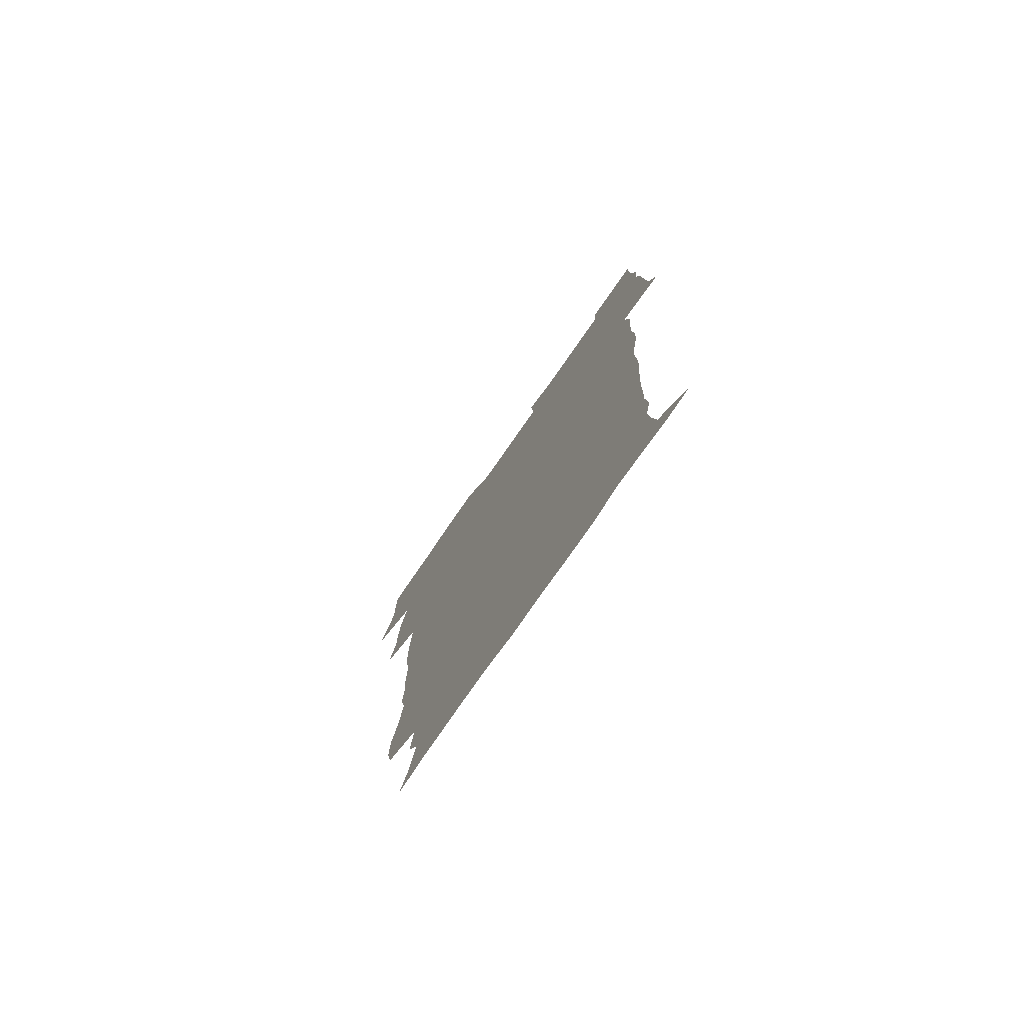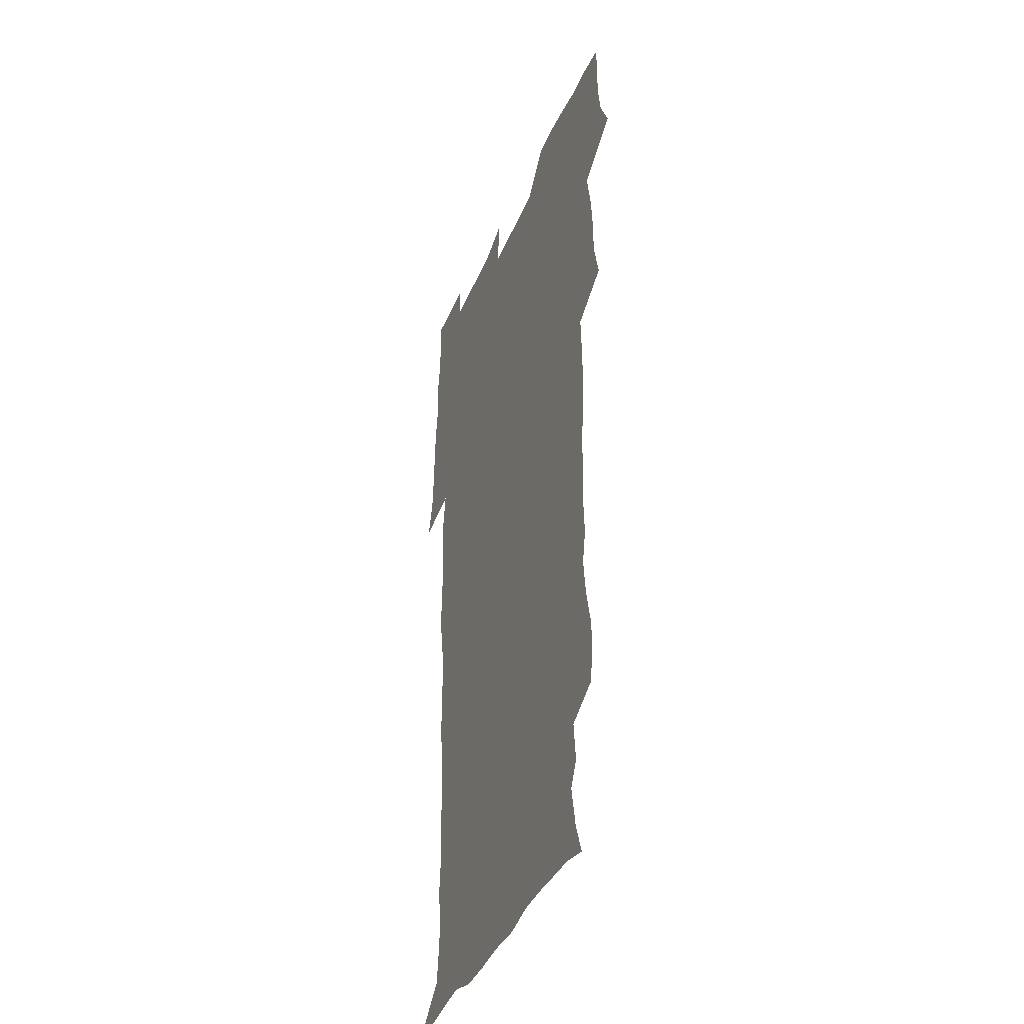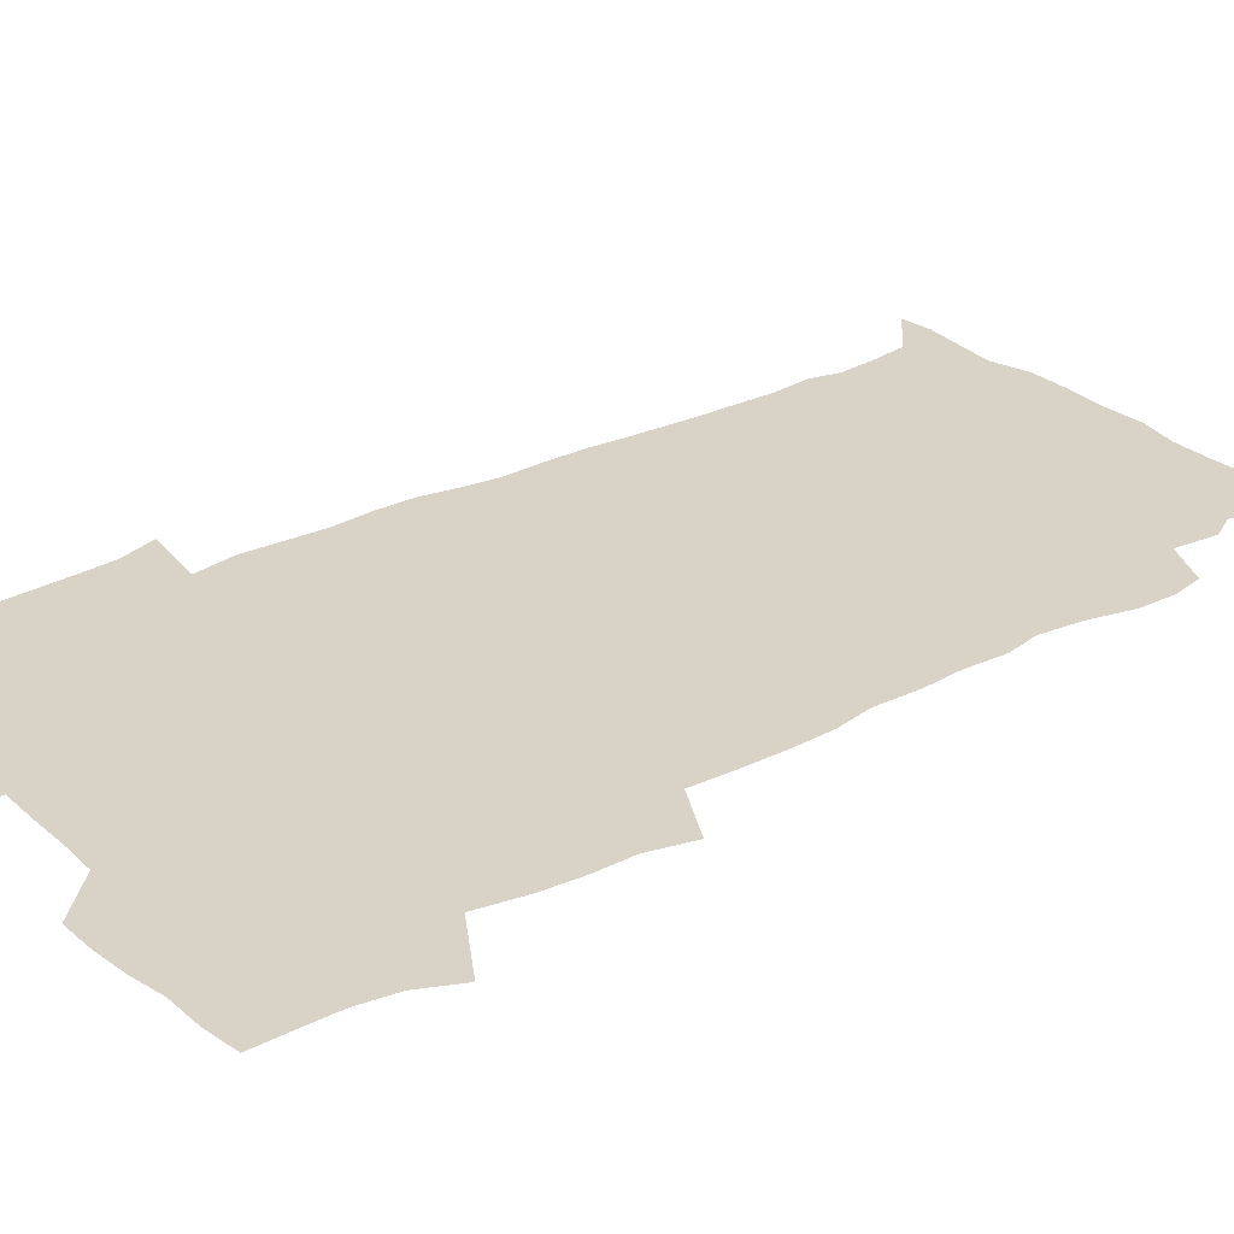
<metadata>
{"format":"obj","ext":"obj","renderer":"f3d","projection":"perspective","resolution":1024,"background":"white","views":[{"elev":-77.9,"azim":55.2,"up":"+Y"},{"elev":-38.1,"azim":-110.9,"up":"+Y"},{"elev":27.8,"azim":-128.3,"up":"+Z"}]}
</metadata>
<code>
v 470.8 525.5 0
v 478 540.1 0
v 480.5 554.8 0
v 480.7 569.7 0
v 480.7 584.4 0
v 487 442.4 0
v 491.6 460 0
v 491.6 475.2 0
v 493.1 491.5 0
v 496.8 509.8 0
v 497.7 524.5 0
v 496.5 539.5 0
v 497.2 554.1 0
v 498.3 568.1 0
v 495.3 586 0
v 508.8 238.3 0
v 506.2 251.1 0
v 506.6 265.4 0
v 511 282.9 0
v 513 299.9 0
v 510.3 313.3 0
v 511.3 330.5 0
v 510.2 346.1 0
v 510.9 364 0
v 508.2 378.9 0
v 507.8 395.3 0
v 508.2 412.6 0
v 509 430.6 0
v 508.1 446.3 0
v 510.1 462.9 0
v 508.3 477.4 0
v 510.9 494.1 0
v 512.3 509.7 0
v 512.9 524.5 0
v 510.9 539.6 0
v 513.9 554 0
v 512.4 569.2 0
v 510.4 585.8 0
v 521.6 170.8 0
v 526.9 184.8 0
v 530.4 202.8 0
v 525 212.5 0
v 526.9 229.9 0
v 528.7 247.3 0
v 531.8 265 0
v 531.9 280.1 0
v 531.1 294.6 0
v 531.4 309.9 0
v 530 324.3 0
v 529.6 339.7 0
v 528.8 355 0
v 528.8 371.1 0
v 528 386.6 0
v 527 402 0
v 526.2 417.5 0
v 527.6 434.5 0
v 526.7 449.5 0
v 527.7 465.3 0
v 526.7 480 0
v 528.8 495.9 0
v 527.7 510.4 0
v 527.8 525.1 0
v 528.6 539.6 0
v 528.3 554.2 0
v 526.7 570.2 0
v 524.5 588.1 0
v 536.2 173.9 0
v 536.5 183.6 0
v 544.1 208.1 0
v 543.4 222.1 0
v 544 237.5 0
v 546.8 255.4 0
v 547.4 270.7 0
v 547.3 285.6 0
v 547.7 301.1 0
v 546.4 314.9 0
v 545.5 329.4 0
v 547.4 347.3 0
v 545.7 360.6 0
v 545.1 375.7 0
v 544.7 391 0
v 543.6 405.8 0
v 543.3 421.1 0
v 542.4 435.8 0
v 543 451.5 0
v 543.4 466.8 0
v 543.6 481.8 0
v 543.7 496.4 0
v 543.7 510.8 0
v 544.3 525.1 0
v 544 539.3 0
v 543.9 553 0
v 541.1 571 0
v 538.6 589.2 0
v 548.3 174.3 0
v 554 192.4 0
v 558.3 211.7 0
v 560.2 228.8 0
v 562 245.6 0
v 562.3 260.4 0
v 561.8 274.4 0
v 561.9 289.4 0
v 561.4 303.7 0
v 560.8 318.1 0
v 560.5 333.2 0
v 560.1 347.4 0
v 560.5 363.5 0
v 560.1 378.5 0
v 559.3 393 0
v 559.9 409.1 0
v 559.1 423.3 0
v 558.8 438.2 0
v 558.6 453 0
v 559 468.1 0
v 559.2 482.7 0
v 559 496.9 0
v 558.9 511.2 0
v 558.8 525.3 0
v 558.7 539.3 0
v 557.9 553.6 0
v 555.8 570.3 0
v 553 589.1 0
v 562.8 175 0
v 568.8 194.1 0
v 573.7 216.4 0
v 574.9 232.2 0
v 575.3 247.1 0
v 575.7 262.1 0
v 575.9 277.1 0
v 575.3 290.9 0
v 574.9 305.3 0
v 575 320.6 0
v 575 335.6 0
v 574.9 350.4 0
v 575.5 366.6 0
v 574.7 380.6 0
v 573.4 394.2 0
v 573.8 409.7 0
v 573.2 423.8 0
v 573.9 440 0
v 573.5 454.2 0
v 573.4 468.6 0
v 573.3 482.9 0
v 573.2 497.1 0
v 573.3 511.4 0
v 573.5 525.4 0
v 573.3 539.2 0
v 572.1 554.3 0
v 569.9 571.2 0
v 579.1 175 0
v 582.1 189.6 0
v 586.6 215.4 0
v 588.4 234 0
v 589 249.3 0
v 588.6 262.1 0
v 589.1 278.2 0
v 588.7 292 0
v 588.6 306.8 0
v 588.9 322.7 0
v 588.6 336.6 0
v 588.2 349.3 0
v 588.8 367.6 0
v 589 382.5 0
v 588.1 396 0
v 587.9 410.3 0
v 586.9 423.7 0
v 587.8 440.2 0
v 587.8 454.7 0
v 587.7 469 0
v 587.7 483.3 0
v 587.8 497.6 0
v 587.9 511.7 0
v 587.6 525.7 0
v 587.4 539.5 0
v 586.7 554.3 0
v 585.3 570.4 0
v 594.7 171.9 0
v 598.5 194.2 0
v 600.5 215.5 0
v 601.6 234.4 0
v 601.9 249.3 0
v 601.6 262.1 0
v 602.2 278.8 0
v 602.1 292.7 0
v 602.2 308.1 0
v 602.1 322 0
v 602.1 336.3 0
v 602.4 351.6 0
v 602.3 366.4 0
v 602.2 383 0
v 602.1 396.7 0
v 601.9 411.1 0
v 601.7 425.4 0
v 601.8 440 0
v 602 455.3 0
v 602 469.6 0
v 601.9 483.5 0
v 602 497.9 0
v 602.1 512 0
v 601.9 525.8 0
v 601.4 540.3 0
v 601.2 554.6 0
v 600.4 570.3 0
v 611.9 172.7 0
v 613.8 196.6 0
v 614.4 214.3 0
v 614.8 233.4 0
v 614.9 249.6 0
v 615.1 263.7 0
v 615.5 277.7 0
v 615.5 293.6 0
v 615.4 308 0
v 615.4 323 0
v 615.5 335.1 0
v 616 353.2 0
v 615.9 367.4 0
v 616.1 381.5 0
v 615.9 396.9 0
v 615.8 410.9 0
v 615.8 426.1 0
v 615.8 440 0
v 615.8 455.6 0
v 615.9 469.5 0
v 615.9 483.6 0
v 616 497.8 0
v 615.9 512 0
v 615.9 525.9 0
v 616 539.8 0
v 615.7 554.6 0
v 615.4 569.7 0
v 613.4 591.8 0
v 629 171.8 0
v 628.5 196.6 0
v 628.3 216.1 0
v 628.2 232.3 0
v 628.3 247.6 0
v 628.3 262.2 0
v 629.2 275.7 0
v 628.6 293.8 0
v 628.7 308.1 0
v 629 322 0
v 629.4 338.2 0
v 629.4 353.2 0
v 629.5 367.4 0
v 629.7 381.5 0
v 629.7 396.6 0
v 629.8 411 0
v 630 425.3 0
v 629.9 440.3 0
v 629.9 454.9 0
v 629.8 469.4 0
v 629.8 483.6 0
v 630.3 497.5 0
v 629.9 512.1 0
v 630.1 526.1 0
v 630.1 540.2 0
v 630.1 554.5 0
v 629.9 570.4 0
v 630.4 585.9 0
v 645.6 171.8 0
v 643.5 194.7 0
v 642 215.4 0
v 641.5 231.9 0
v 642.1 245.4 0
v 642.9 258.3 0
v 642.4 275.6 0
v 642.4 291 0
v 642.1 306.8 0
v 643 320.1 0
v 642.7 337.2 0
v 643 351.8 0
v 643.1 366.5 0
v 643.6 380.7 0
v 644 395.1 0
v 644.1 410.1 0
v 644 425 0
v 644.3 439.5 0
v 644.3 454.2 0
v 644.2 468.9 0
v 644.5 483.2 0
v 644.4 497.6 0
v 644.8 511.7 0
v 644.3 526.3 0
v 644.3 540.3 0
v 644.5 554.9 0
v 644.7 570.8 0
v 645.4 585 0
v 661 176.1 0
v 658.4 193.8 0
v 655.9 213.4 0
v 655.2 229.3 0
v 655.6 243.8 0
v 655.5 259.5 0
v 656.5 272.9 0
v 655.9 289.3 0
v 656.4 303.7 0
v 656.2 319.8 0
v 657.2 333.9 0
v 657.7 348.6 0
v 657.6 364 0
v 657.5 379.4 0
v 658.6 393.5 0
v 658.7 408.6 0
v 658.7 423.8 0
v 658.9 438.6 0
v 658.8 453.5 0
v 659 468.2 0
v 659.1 482.7 0
v 658.4 497.6 0
v 659 511.7 0
v 658.9 526.1 0
v 659.2 540.5 0
v 659.2 555.1 0
v 659.6 569.9 0
v 660 585.1 0
v 676.7 174.7 0
v 674.5 189.6 0
v 671.3 208.5 0
v 670.1 224.8 0
v 670.2 239.6 0
v 670.2 254.8 0
v 670.5 269.5 0
v 670.2 285.4 0
v 670.7 300.3 0
v 670.5 316.3 0
v 671.3 330.9 0
v 672.1 345.7 0
v 672.2 361.2 0
v 673.5 375.5 0
v 675.7 389.5 0
v 674.4 406 0
v 675.2 421 0
v 674.5 436.8 0
v 675.2 451.8 0
v 674.8 467 0
v 674.9 481.7 0
v 674.5 496.5 0
v 673.5 511.4 0
v 674.6 525.7 0
v 673.3 540.8 0
v 673.8 554.8 0
v 674.2 569 0
v 674.9 584.5 0
v 675.7 599.9 0
v 692.3 173 0
v 687.2 190.5 0
v 685.2 205.6 0
v 684.1 220.7 0
v 686.9 232.6 0
v 685.5 249 0
v 686 263.5 0
v 686.3 278.7 0
v 687.1 293.5 0
v 688.1 308.5 0
v 689.4 323.2 0
v 689.5 339.1 0
v 689 355.7 0
v 690.9 370.3 0
v 693.6 384.6 0
v 693.8 400.4 0
v 692.7 417.3 0
v 693.6 433 0
v 694.5 448.7 0
v 691.9 465.6 0
v 692.6 479.7 0
v 693.5 494.2 0
v 691.1 509.8 0
v 691.5 524.5 0
v 689.8 539.9 0
v 689.1 554.6 0
v 688.7 569 0
v 690 583.7 0
v 690.9 599 0
v 705.4 174.4 0
v 718.3 461.5 0
v 713.6 477.2 0
v 712.6 491.8 0
v 712 506.8 0
v 711.3 521.9 0
v 709.1 538 0
v 710.3 553.2 0
v 707.6 568.9 0
v 706.8 584.1 0
v 706.9 599.2 0
f 10 11 1
f 1 11 2
f 11 12 2
f 2 12 3
f 12 13 3
f 3 13 4
f 13 14 4
f 4 14 5
f 14 15 5
f 28 29 6
f 6 29 7
f 29 30 7
f 7 30 8
f 30 31 8
f 8 31 9
f 31 32 9
f 9 32 10
f 32 33 10
f 10 33 11
f 33 34 11
f 11 34 12
f 34 35 12
f 12 35 13
f 35 36 13
f 13 36 14
f 36 37 14
f 14 37 15
f 37 38 15
f 43 44 16
f 16 44 17
f 44 45 17
f 17 45 18
f 45 46 18
f 18 46 19
f 46 47 19
f 19 47 20
f 47 48 20
f 20 48 21
f 48 49 21
f 21 49 22
f 49 50 22
f 22 50 23
f 50 51 23
f 23 51 24
f 51 52 24
f 24 52 25
f 52 53 25
f 25 53 26
f 53 54 26
f 26 54 27
f 54 55 27
f 27 55 28
f 55 56 28
f 28 56 29
f 56 57 29
f 29 57 30
f 57 58 30
f 30 58 31
f 58 59 31
f 31 59 32
f 59 60 32
f 32 60 33
f 60 61 33
f 33 61 34
f 61 62 34
f 34 62 35
f 62 63 35
f 35 63 36
f 63 64 36
f 36 64 37
f 64 65 37
f 37 65 38
f 65 66 38
f 39 67 40
f 67 68 40
f 40 68 41
f 68 69 41
f 41 69 42
f 69 70 42
f 42 70 43
f 70 71 43
f 43 71 44
f 71 72 44
f 44 72 45
f 72 73 45
f 45 73 46
f 73 74 46
f 46 74 47
f 74 75 47
f 47 75 48
f 75 76 48
f 48 76 49
f 76 77 49
f 49 77 50
f 77 78 50
f 50 78 51
f 78 79 51
f 51 79 52
f 79 80 52
f 52 80 53
f 80 81 53
f 53 81 54
f 81 82 54
f 54 82 55
f 82 83 55
f 55 83 56
f 83 84 56
f 56 84 57
f 84 85 57
f 57 85 58
f 85 86 58
f 58 86 59
f 86 87 59
f 59 87 60
f 87 88 60
f 60 88 61
f 88 89 61
f 61 89 62
f 89 90 62
f 62 90 63
f 90 91 63
f 63 91 64
f 91 92 64
f 64 92 65
f 92 93 65
f 65 93 66
f 93 94 66
f 67 95 68
f 95 96 68
f 68 96 69
f 96 97 69
f 69 97 70
f 97 98 70
f 70 98 71
f 98 99 71
f 71 99 72
f 99 100 72
f 72 100 73
f 100 101 73
f 73 101 74
f 101 102 74
f 74 102 75
f 102 103 75
f 75 103 76
f 103 104 76
f 76 104 77
f 104 105 77
f 77 105 78
f 105 106 78
f 78 106 79
f 106 107 79
f 79 107 80
f 107 108 80
f 80 108 81
f 108 109 81
f 81 109 82
f 109 110 82
f 82 110 83
f 110 111 83
f 83 111 84
f 111 112 84
f 84 112 85
f 112 113 85
f 85 113 86
f 113 114 86
f 86 114 87
f 114 115 87
f 87 115 88
f 115 116 88
f 88 116 89
f 116 117 89
f 89 117 90
f 117 118 90
f 90 118 91
f 118 119 91
f 91 119 92
f 119 120 92
f 92 120 93
f 120 121 93
f 93 121 94
f 121 122 94
f 95 123 96
f 123 124 96
f 96 124 97
f 124 125 97
f 97 125 98
f 125 126 98
f 98 126 99
f 126 127 99
f 99 127 100
f 127 128 100
f 100 128 101
f 128 129 101
f 101 129 102
f 129 130 102
f 102 130 103
f 130 131 103
f 103 131 104
f 131 132 104
f 104 132 105
f 132 133 105
f 105 133 106
f 133 134 106
f 106 134 107
f 134 135 107
f 107 135 108
f 135 136 108
f 108 136 109
f 136 137 109
f 109 137 110
f 137 138 110
f 110 138 111
f 138 139 111
f 111 139 112
f 139 140 112
f 112 140 113
f 140 141 113
f 113 141 114
f 141 142 114
f 114 142 115
f 142 143 115
f 115 143 116
f 143 144 116
f 116 144 117
f 144 145 117
f 117 145 118
f 145 146 118
f 118 146 119
f 146 147 119
f 119 147 120
f 147 148 120
f 120 148 121
f 148 149 121
f 121 149 122
f 123 150 124
f 150 151 124
f 124 151 125
f 151 152 125
f 125 152 126
f 152 153 126
f 126 153 127
f 153 154 127
f 127 154 128
f 154 155 128
f 128 155 129
f 155 156 129
f 129 156 130
f 156 157 130
f 130 157 131
f 157 158 131
f 131 158 132
f 158 159 132
f 132 159 133
f 159 160 133
f 133 160 134
f 160 161 134
f 134 161 135
f 161 162 135
f 135 162 136
f 162 163 136
f 136 163 137
f 163 164 137
f 137 164 138
f 164 165 138
f 138 165 139
f 165 166 139
f 139 166 140
f 166 167 140
f 140 167 141
f 167 168 141
f 141 168 142
f 168 169 142
f 142 169 143
f 169 170 143
f 143 170 144
f 170 171 144
f 144 171 145
f 171 172 145
f 145 172 146
f 172 173 146
f 146 173 147
f 173 174 147
f 147 174 148
f 174 175 148
f 148 175 149
f 175 176 149
f 150 177 151
f 177 178 151
f 151 178 152
f 178 179 152
f 152 179 153
f 179 180 153
f 153 180 154
f 180 181 154
f 154 181 155
f 181 182 155
f 155 182 156
f 182 183 156
f 156 183 157
f 183 184 157
f 157 184 158
f 184 185 158
f 158 185 159
f 185 186 159
f 159 186 160
f 186 187 160
f 160 187 161
f 187 188 161
f 161 188 162
f 188 189 162
f 162 189 163
f 189 190 163
f 163 190 164
f 190 191 164
f 164 191 165
f 191 192 165
f 165 192 166
f 192 193 166
f 166 193 167
f 193 194 167
f 167 194 168
f 194 195 168
f 168 195 169
f 195 196 169
f 169 196 170
f 196 197 170
f 170 197 171
f 197 198 171
f 171 198 172
f 198 199 172
f 172 199 173
f 199 200 173
f 173 200 174
f 200 201 174
f 174 201 175
f 201 202 175
f 175 202 176
f 202 203 176
f 177 204 178
f 204 205 178
f 178 205 179
f 205 206 179
f 179 206 180
f 206 207 180
f 180 207 181
f 207 208 181
f 181 208 182
f 208 209 182
f 182 209 183
f 209 210 183
f 183 210 184
f 210 211 184
f 184 211 185
f 211 212 185
f 185 212 186
f 212 213 186
f 186 213 187
f 213 214 187
f 187 214 188
f 214 215 188
f 188 215 189
f 215 216 189
f 189 216 190
f 216 217 190
f 190 217 191
f 217 218 191
f 191 218 192
f 218 219 192
f 192 219 193
f 219 220 193
f 193 220 194
f 220 221 194
f 194 221 195
f 221 222 195
f 195 222 196
f 222 223 196
f 196 223 197
f 223 224 197
f 197 224 198
f 224 225 198
f 198 225 199
f 225 226 199
f 199 226 200
f 226 227 200
f 200 227 201
f 227 228 201
f 201 228 202
f 228 229 202
f 202 229 203
f 229 230 203
f 204 232 205
f 232 233 205
f 205 233 206
f 233 234 206
f 206 234 207
f 234 235 207
f 207 235 208
f 235 236 208
f 208 236 209
f 236 237 209
f 209 237 210
f 237 238 210
f 210 238 211
f 238 239 211
f 211 239 212
f 239 240 212
f 212 240 213
f 240 241 213
f 213 241 214
f 241 242 214
f 214 242 215
f 242 243 215
f 215 243 216
f 243 244 216
f 216 244 217
f 244 245 217
f 217 245 218
f 245 246 218
f 218 246 219
f 246 247 219
f 219 247 220
f 247 248 220
f 220 248 221
f 248 249 221
f 221 249 222
f 249 250 222
f 222 250 223
f 250 251 223
f 223 251 224
f 251 252 224
f 224 252 225
f 252 253 225
f 225 253 226
f 253 254 226
f 226 254 227
f 254 255 227
f 227 255 228
f 255 256 228
f 228 256 229
f 256 257 229
f 229 257 230
f 257 258 230
f 230 258 231
f 258 259 231
f 232 260 233
f 260 261 233
f 233 261 234
f 261 262 234
f 234 262 235
f 262 263 235
f 235 263 236
f 263 264 236
f 236 264 237
f 264 265 237
f 237 265 238
f 265 266 238
f 238 266 239
f 266 267 239
f 239 267 240
f 267 268 240
f 240 268 241
f 268 269 241
f 241 269 242
f 269 270 242
f 242 270 243
f 270 271 243
f 243 271 244
f 271 272 244
f 244 272 245
f 272 273 245
f 245 273 246
f 273 274 246
f 246 274 247
f 274 275 247
f 247 275 248
f 275 276 248
f 248 276 249
f 276 277 249
f 249 277 250
f 277 278 250
f 250 278 251
f 278 279 251
f 251 279 252
f 279 280 252
f 252 280 253
f 280 281 253
f 253 281 254
f 281 282 254
f 254 282 255
f 282 283 255
f 255 283 256
f 283 284 256
f 256 284 257
f 284 285 257
f 257 285 258
f 285 286 258
f 258 286 259
f 286 287 259
f 260 288 261
f 288 289 261
f 261 289 262
f 289 290 262
f 262 290 263
f 290 291 263
f 263 291 264
f 291 292 264
f 264 292 265
f 292 293 265
f 265 293 266
f 293 294 266
f 266 294 267
f 294 295 267
f 267 295 268
f 295 296 268
f 268 296 269
f 296 297 269
f 269 297 270
f 297 298 270
f 270 298 271
f 298 299 271
f 271 299 272
f 299 300 272
f 272 300 273
f 300 301 273
f 273 301 274
f 301 302 274
f 274 302 275
f 302 303 275
f 275 303 276
f 303 304 276
f 276 304 277
f 304 305 277
f 277 305 278
f 305 306 278
f 278 306 279
f 306 307 279
f 279 307 280
f 307 308 280
f 280 308 281
f 308 309 281
f 281 309 282
f 309 310 282
f 282 310 283
f 310 311 283
f 283 311 284
f 311 312 284
f 284 312 285
f 312 313 285
f 285 313 286
f 313 314 286
f 286 314 287
f 314 315 287
f 288 316 289
f 316 317 289
f 289 317 290
f 317 318 290
f 290 318 291
f 318 319 291
f 291 319 292
f 319 320 292
f 292 320 293
f 320 321 293
f 293 321 294
f 321 322 294
f 294 322 295
f 322 323 295
f 295 323 296
f 323 324 296
f 296 324 297
f 324 325 297
f 297 325 298
f 325 326 298
f 298 326 299
f 326 327 299
f 299 327 300
f 327 328 300
f 300 328 301
f 328 329 301
f 301 329 302
f 329 330 302
f 302 330 303
f 330 331 303
f 303 331 304
f 331 332 304
f 304 332 305
f 332 333 305
f 305 333 306
f 333 334 306
f 306 334 307
f 334 335 307
f 307 335 308
f 335 336 308
f 308 336 309
f 336 337 309
f 309 337 310
f 337 338 310
f 310 338 311
f 338 339 311
f 311 339 312
f 339 340 312
f 312 340 313
f 340 341 313
f 313 341 314
f 341 342 314
f 314 342 315
f 342 343 315
f 316 345 317
f 345 346 317
f 317 346 318
f 346 347 318
f 318 347 319
f 347 348 319
f 319 348 320
f 348 349 320
f 320 349 321
f 349 350 321
f 321 350 322
f 350 351 322
f 322 351 323
f 351 352 323
f 323 352 324
f 352 353 324
f 324 353 325
f 353 354 325
f 325 354 326
f 354 355 326
f 326 355 327
f 355 356 327
f 327 356 328
f 356 357 328
f 328 357 329
f 357 358 329
f 329 358 330
f 358 359 330
f 330 359 331
f 359 360 331
f 331 360 332
f 360 361 332
f 332 361 333
f 361 362 333
f 333 362 334
f 362 363 334
f 334 363 335
f 363 364 335
f 335 364 336
f 364 365 336
f 336 365 337
f 365 366 337
f 337 366 338
f 366 367 338
f 338 367 339
f 367 368 339
f 339 368 340
f 368 369 340
f 340 369 341
f 369 370 341
f 341 370 342
f 370 371 342
f 342 371 343
f 371 372 343
f 343 372 344
f 372 373 344
f 345 374 346
f 364 375 365
f 375 376 365
f 365 376 366
f 376 377 366
f 366 377 367
f 377 378 367
f 367 378 368
f 378 379 368
f 368 379 369
f 379 380 369
f 369 380 370
f 380 381 370
f 370 381 371
f 381 382 371
f 371 382 372
f 382 383 372
f 372 383 373
f 383 384 373

</code>
